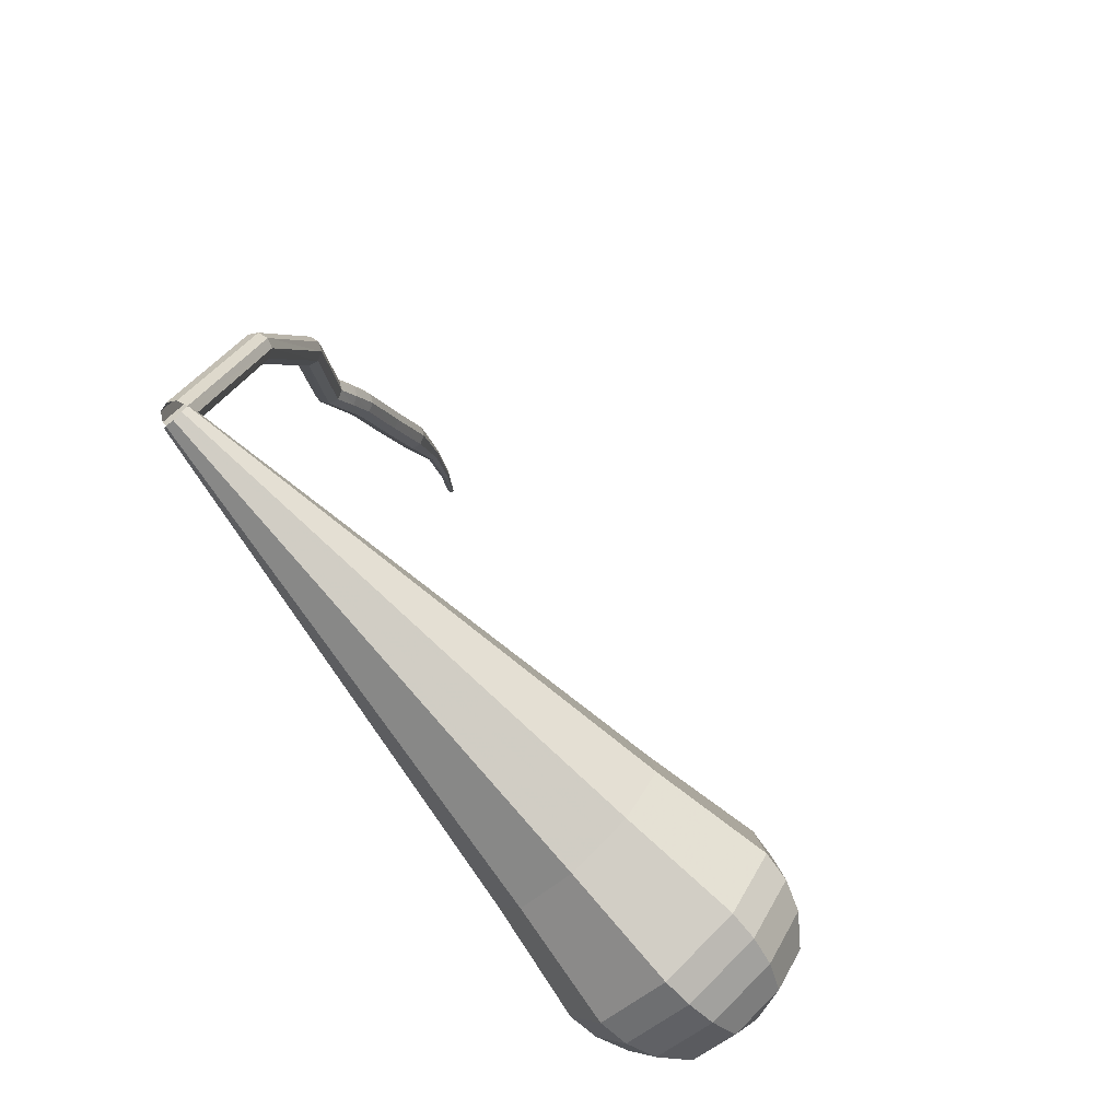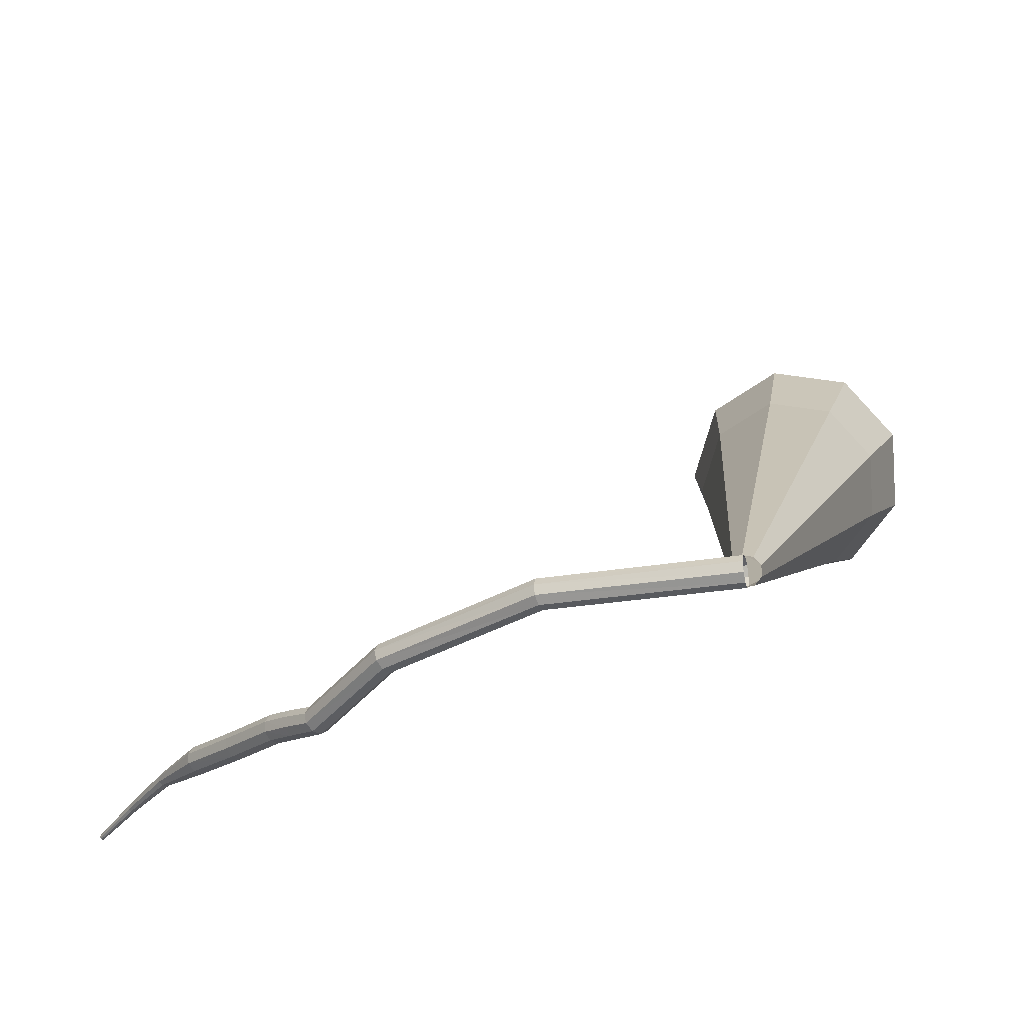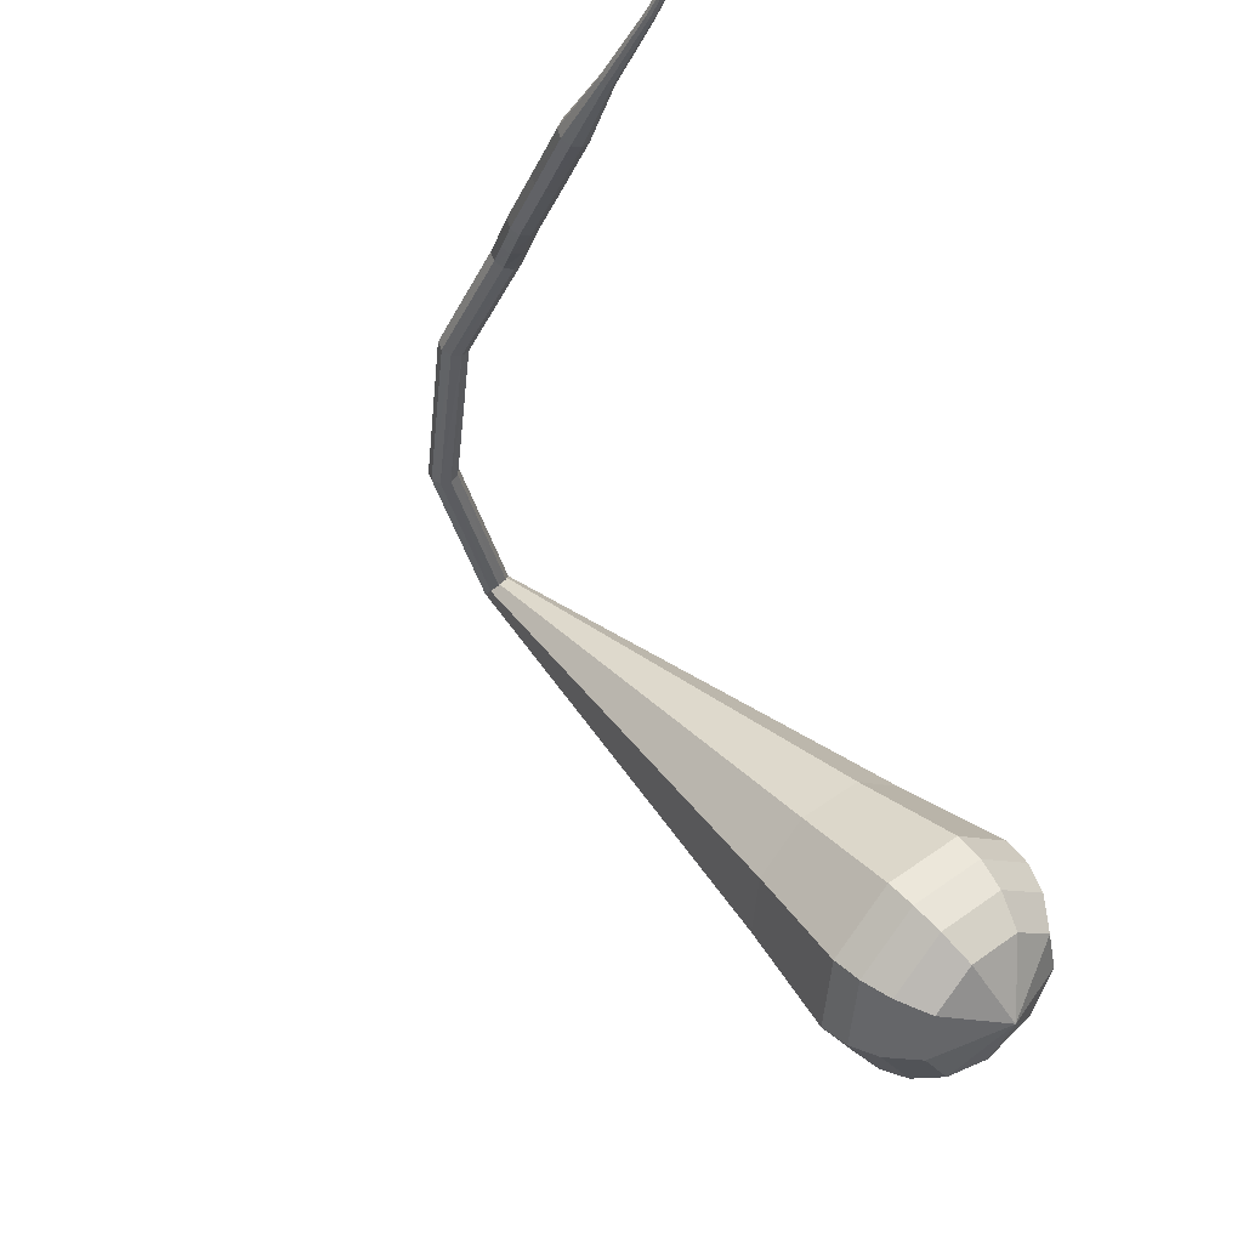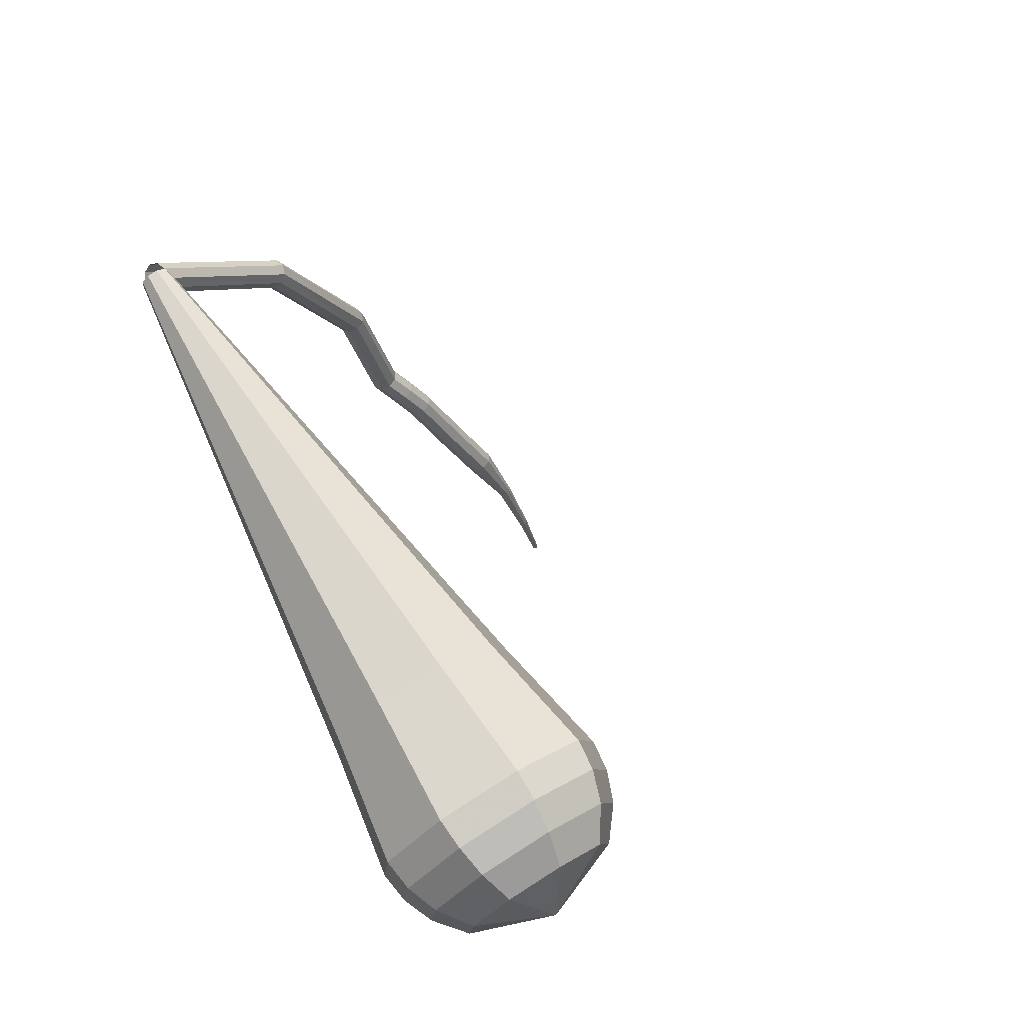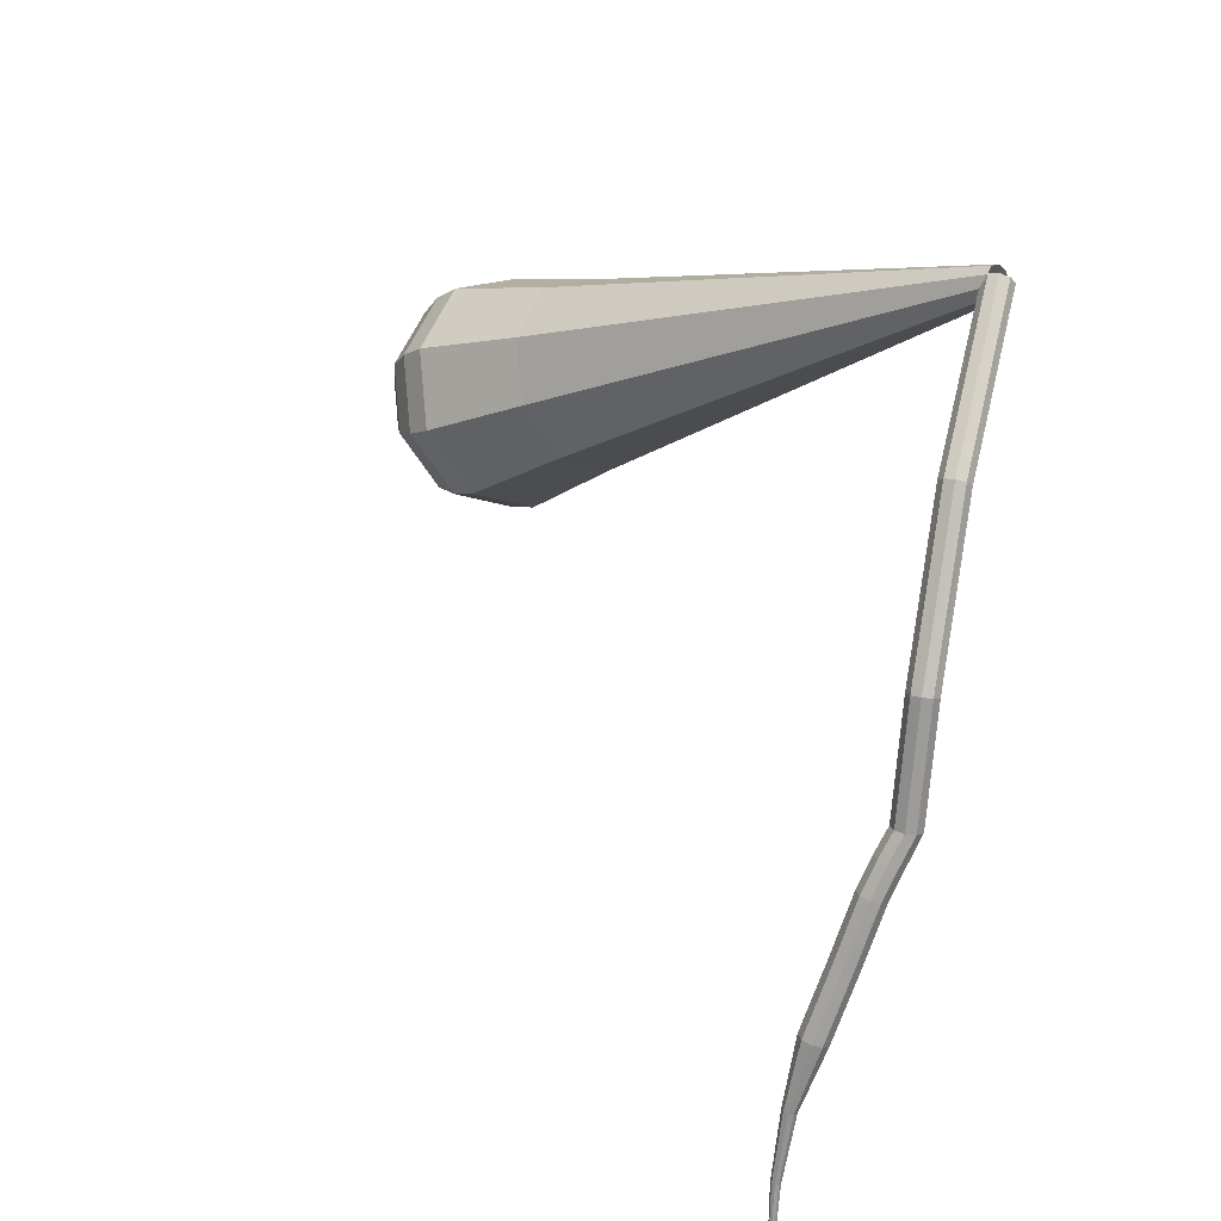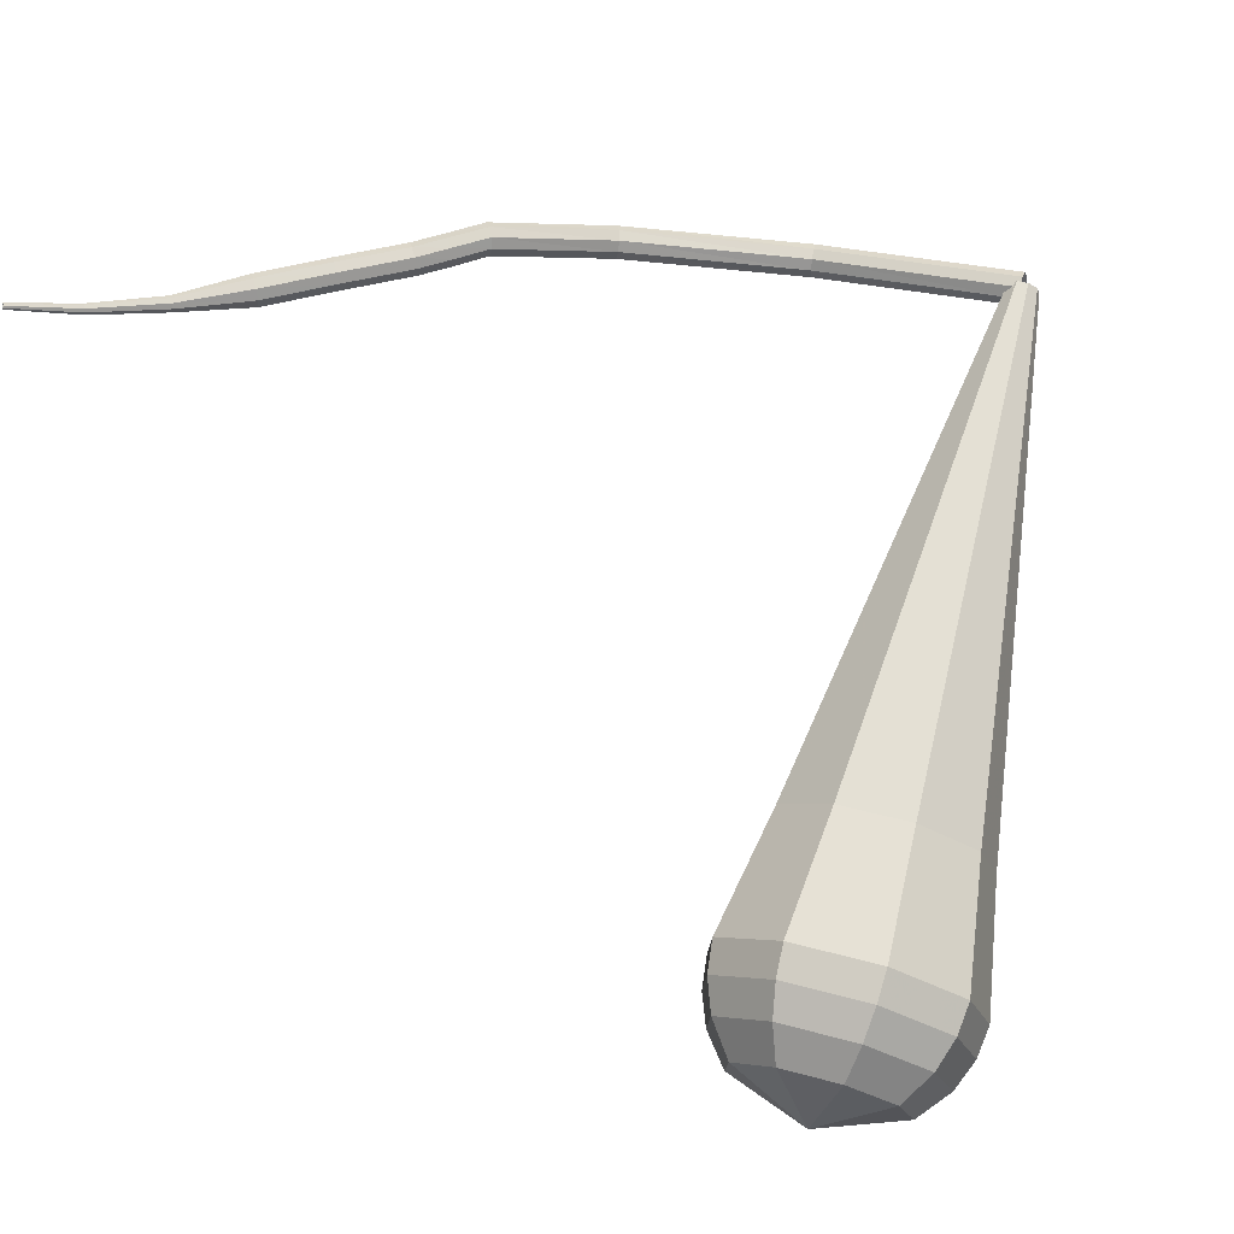
<metadata>
{"format":"obj","ext":"obj","renderer":"f3d","projection":"perspective","resolution":1024,"background":"white","views":[{"elev":38.9,"azim":108.1,"up":"+Y"},{"elev":50.6,"azim":6.3,"up":"+Y"},{"elev":-33.5,"azim":-61.6,"up":"+Z"},{"elev":25.0,"azim":126.7,"up":"+Y"},{"elev":56.0,"azim":-73.0,"up":"+Y"},{"elev":21.4,"azim":34.2,"up":"+Z"}]}
</metadata>
<code>
g tube1
v 157.9 152.3 97.65
v 157.9 152 97.01
v 158.1 151.4 96.66
v 158.2 150.8 96.78
v 158.4 150.4 97.31
v 158.4 150.4 97.99
v 158.3 150.8 98.51
v 158.2 151.5 98.63
v 158 152 98.29
v 157.9 152.3 97.65
v 145.5 149 98.27
v 145.6 148.8 97.63
v 145.8 148.2 97.29
v 146.1 147.6 97.41
v 146.3 147.2 97.93
v 146.3 147.2 98.61
v 146.2 147.7 99.13
v 145.9 148.3 99.25
v 145.7 148.8 98.91
v 145.5 149 98.27
v 135.6 142.2 99.4
v 135.7 142 98.76
v 136.1 141.6 98.42
v 136.6 141.1 98.54
v 136.9 140.8 99.06
v 137 140.8 99.74
v 136.7 141.2 100.3
v 136.3 141.7 100.4
v 135.8 142.1 100
v 135.6 142.2 99.4
v 130.8 135.6 100.2
v 131 135.5 99.59
v 131.5 135.1 99.25
v 132 134.7 99.37
v 132.3 134.4 99.89
v 132.4 134.4 100.6
v 132 134.7 101.1
v 131.5 135.1 101.2
v 131 135.5 100.9
v 130.8 135.6 100.2
v 129.3 134.2 99.71
v 129.6 134.2 99.08
v 130.1 133.8 98.75
v 130.5 133.3 98.86
v 130.7 132.9 99.37
v 130.6 132.8 100
v 130.2 133 100.6
v 129.8 133.5 100.7
v 129.4 134 100.3
v 129.3 134.2 99.71
v 127.7 132.7 99.23
v 128 132.6 98.6
v 128.5 132.2 98.26
v 128.9 131.8 98.38
v 129.2 131.4 98.89
v 129.1 131.3 99.57
v 128.7 131.6 100.1
v 128.2 132 100.2
v 127.8 132.5 99.87
v 127.7 132.7 99.23
v 124.7 129.3 98.62
v 124.9 129.2 97.99
v 125.4 128.8 97.65
v 125.9 128.3 97.76
v 126.2 128 98.28
v 126.1 127.9 98.96
v 125.7 128.2 99.48
v 125.2 128.6 99.6
v 124.8 129 99.26
v 124.7 129.3 98.62
v 121.5 125.8 97.93
v 121.7 125.7 97.3
v 122.2 125.3 96.96
v 122.7 124.9 97.07
v 123 124.5 97.59
v 122.9 124.5 98.27
v 122.6 124.7 98.79
v 122.1 125.2 98.91
v 121.6 125.6 98.57
v 121.5 125.8 97.93
v 118.8 121.7 97.51
v 118.9 121.6 97.19
v 119.2 121.5 97.02
v 119.4 121.2 97.08
v 119.6 121.1 97.34
v 119.6 121.1 97.68
v 119.4 121.2 97.94
v 119.1 121.4 98
v 118.9 121.6 97.83
v 118.8 121.7 97.51
v 116.1 117.5 97.67
v 116.1 117.5 97.45
v 116.3 117.3 97.34
v 116.5 117.2 97.38
v 116.6 117.1 97.55
v 116.6 117.2 97.78
v 116.5 117.3 97.96
v 116.3 117.4 98
v 116.2 117.5 97.88
v 116.1 117.5 97.67
v 113.5 113.8 98.25
v 113.6 113.8 98.12
v 113.7 113.7 98.06
v 113.8 113.6 98.08
v 113.9 113.6 98.18
v 113.9 113.6 98.32
v 113.8 113.7 98.42
v 113.7 113.8 98.45
v 113.6 113.8 98.38
v 113.5 113.8 98.25
f 1 2 12
f 12 11 1
f 2 3 13
f 13 12 2
f 3 4 14
f 14 13 3
f 4 5 15
f 15 14 4
f 5 6 16
f 16 15 5
f 6 7 17
f 17 16 6
f 7 8 18
f 18 17 7
f 8 9 19
f 19 18 8
f 9 10 20
f 20 19 9
f 11 12 22
f 22 21 11
f 12 13 23
f 23 22 12
f 13 14 24
f 24 23 13
f 14 15 25
f 25 24 14
f 15 16 26
f 26 25 15
f 16 17 27
f 27 26 16
f 17 18 28
f 28 27 17
f 18 19 29
f 29 28 18
f 19 20 30
f 30 29 19
f 21 22 32
f 32 31 21
f 22 23 33
f 33 32 22
f 23 24 34
f 34 33 23
f 24 25 35
f 35 34 24
f 25 26 36
f 36 35 25
f 26 27 37
f 37 36 26
f 27 28 38
f 38 37 27
f 28 29 39
f 39 38 28
f 29 30 40
f 40 39 29
f 31 32 42
f 42 41 31
f 32 33 43
f 43 42 32
f 33 34 44
f 44 43 33
f 34 35 45
f 45 44 34
f 35 36 46
f 46 45 35
f 36 37 47
f 47 46 36
f 37 38 48
f 48 47 37
f 38 39 49
f 49 48 38
f 39 40 50
f 50 49 39
f 41 42 52
f 52 51 41
f 42 43 53
f 53 52 42
f 43 44 54
f 54 53 43
f 44 45 55
f 55 54 44
f 45 46 56
f 56 55 45
f 46 47 57
f 57 56 46
f 47 48 58
f 58 57 47
f 48 49 59
f 59 58 48
f 49 50 60
f 60 59 49
f 51 52 62
f 62 61 51
f 52 53 63
f 63 62 52
f 53 54 64
f 64 63 53
f 54 55 65
f 65 64 54
f 55 56 66
f 66 65 55
f 56 57 67
f 67 66 56
f 57 58 68
f 68 67 57
f 58 59 69
f 69 68 58
f 59 60 70
f 70 69 59
f 61 62 72
f 72 71 61
f 62 63 73
f 73 72 62
f 63 64 74
f 74 73 63
f 64 65 75
f 75 74 64
f 65 66 76
f 76 75 65
f 66 67 77
f 77 76 66
f 67 68 78
f 78 77 67
f 68 69 79
f 79 78 68
f 69 70 80
f 80 79 69
f 71 72 82
f 82 81 71
f 72 73 83
f 83 82 72
f 73 74 84
f 84 83 73
f 74 75 85
f 85 84 74
f 75 76 86
f 86 85 75
f 76 77 87
f 87 86 76
f 77 78 88
f 88 87 77
f 78 79 89
f 89 88 78
f 79 80 90
f 90 89 79
f 81 82 92
f 92 91 81
f 82 83 93
f 93 92 82
f 83 84 94
f 94 93 83
f 84 85 95
f 95 94 84
f 85 86 96
f 96 95 85
f 86 87 97
f 97 96 86
f 87 88 98
f 98 97 87
f 88 89 99
f 99 98 88
f 89 90 100
f 100 99 89
f 91 92 102
f 102 101 91
f 92 93 103
f 103 102 92
f 93 94 104
f 104 103 93
f 94 95 105
f 105 104 94
f 95 96 106
f 106 105 95
f 96 97 107
f 107 106 96
f 97 98 108
f 108 107 97
f 98 99 109
f 109 108 98
f 99 100 110
f 110 109 99
v 157.2 151.1 97.65
v 157.3 151.6 97.22
v 157.9 152 97
v 158.5 152 97.08
v 159 151.7 97.42
v 159.1 151.2 97.87
v 158.8 150.7 98.22
v 158.1 150.5 98.3
v 157.5 150.7 98.07
v 157.2 151.1 97.65
v 155.7 128.1 72.02
v 156.6 131.4 69.27
v 160.1 133.7 67.82
v 164.5 133.9 68.32
v 167.8 131.9 70.56
v 168.4 128.6 73.48
v 166 125.6 75.71
v 161.8 124.3 76.22
v 157.7 125.2 74.76
v 155.7 128.1 72.02
v 155.6 126.7 70.51
v 156.6 130.2 67.61
v 160.2 132.7 66.06
v 164.9 132.9 66.6
v 168.3 130.8 68.97
v 169 127.3 72.06
v 166.5 124.1 74.43
v 162 122.7 74.96
v 157.7 123.7 73.42
v 155.6 126.7 70.51
v 155.4 125.3 69.01
v 156.5 129.1 65.94
v 160.4 131.7 64.31
v 165.3 131.9 64.88
v 168.9 129.6 67.38
v 169.6 126 70.64
v 166.9 122.6 73.14
v 162.2 121.1 73.71
v 157.7 122.2 72.07
v 155.4 125.3 69.01
v 155.3 124 67.5
v 156.4 127.9 64.28
v 160.5 130.6 62.56
v 165.7 130.9 63.16
v 169.5 128.5 65.79
v 170.2 124.6 69.22
v 167.4 121.1 71.85
v 162.5 119.5 72.45
v 157.7 120.6 70.73
v 155.3 124 67.5
v 155.1 122.6 66
v 156.3 126.7 62.61
v 160.6 129.6 60.81
v 166 129.8 61.44
v 170 127.3 64.2
v 170.8 123.3 67.8
v 167.9 119.6 70.56
v 162.7 117.9 71.19
v 157.6 119.1 69.39
v 155.1 122.6 66
v 155.6 121.3 64.5
v 156.7 125.4 61.22
v 160.9 128.1 59.47
v 166.2 128.3 60.08
v 170 125.9 62.75
v 170.7 122 66.24
v 167.9 118.4 68.91
v 162.9 116.8 69.52
v 158 118 67.78
v 155.6 121.3 64.5
v 156.6 120.2 62.99
v 157.6 123.8 60.06
v 161.4 126.2 58.5
v 166.1 126.5 59.04
v 169.6 124.3 61.43
v 170.2 120.8 64.55
v 167.7 117.6 66.94
v 163.2 116.1 67.49
v 158.8 117.2 65.92
v 156.6 120.2 62.99
v 158.5 119.2 61.49
v 159.3 121.9 59.25
v 162.1 123.8 58.05
v 165.7 124 58.47
v 168.3 122.3 60.29
v 168.8 119.6 62.68
v 166.9 117.2 64.51
v 163.5 116.1 64.92
v 160.1 116.9 63.73
v 158.5 119.2 61.49
v 163.9 118.8 59.98
v 163.9 118.8 59.98
v 163.9 118.8 59.98
v 163.9 118.8 59.98
v 163.9 118.8 59.98
v 163.9 118.8 59.98
v 163.9 118.8 59.98
v 163.9 118.8 59.98
v 163.9 118.8 59.98
v 163.9 118.8 59.98
f 111 112 122
f 122 121 111
f 112 113 123
f 123 122 112
f 113 114 124
f 124 123 113
f 114 115 125
f 125 124 114
f 115 116 126
f 126 125 115
f 116 117 127
f 127 126 116
f 117 118 128
f 128 127 117
f 118 119 129
f 129 128 118
f 119 120 130
f 130 129 119
f 121 122 132
f 132 131 121
f 122 123 133
f 133 132 122
f 123 124 134
f 134 133 123
f 124 125 135
f 135 134 124
f 125 126 136
f 136 135 125
f 126 127 137
f 137 136 126
f 127 128 138
f 138 137 127
f 128 129 139
f 139 138 128
f 129 130 140
f 140 139 129
f 131 132 142
f 142 141 131
f 132 133 143
f 143 142 132
f 133 134 144
f 144 143 133
f 134 135 145
f 145 144 134
f 135 136 146
f 146 145 135
f 136 137 147
f 147 146 136
f 137 138 148
f 148 147 137
f 138 139 149
f 149 148 138
f 139 140 150
f 150 149 139
f 141 142 152
f 152 151 141
f 142 143 153
f 153 152 142
f 143 144 154
f 154 153 143
f 144 145 155
f 155 154 144
f 145 146 156
f 156 155 145
f 146 147 157
f 157 156 146
f 147 148 158
f 158 157 147
f 148 149 159
f 159 158 148
f 149 150 160
f 160 159 149
f 151 152 162
f 162 161 151
f 152 153 163
f 163 162 152
f 153 154 164
f 164 163 153
f 154 155 165
f 165 164 154
f 155 156 166
f 166 165 155
f 156 157 167
f 167 166 156
f 157 158 168
f 168 167 157
f 158 159 169
f 169 168 158
f 159 160 170
f 170 169 159
f 161 162 172
f 172 171 161
f 162 163 173
f 173 172 162
f 163 164 174
f 174 173 163
f 164 165 175
f 175 174 164
f 165 166 176
f 176 175 165
f 166 167 177
f 177 176 166
f 167 168 178
f 178 177 167
f 168 169 179
f 179 178 168
f 169 170 180
f 180 179 169
f 171 172 182
f 182 181 171
f 172 173 183
f 183 182 172
f 173 174 184
f 184 183 173
f 174 175 185
f 185 184 174
f 175 176 186
f 186 185 175
f 176 177 187
f 187 186 176
f 177 178 188
f 188 187 177
f 178 179 189
f 189 188 178
f 179 180 190
f 190 189 179
f 181 182 192
f 192 191 181
f 182 183 193
f 193 192 182
f 183 184 194
f 194 193 183
f 184 185 195
f 195 194 184
f 185 186 196
f 196 195 185
f 186 187 197
f 197 196 186
f 187 188 198
f 198 197 187
f 188 189 199
f 199 198 188
f 189 190 200
f 200 199 189
f 191 192 202
f 202 201 191
f 192 193 203
f 203 202 192
f 193 194 204
f 204 203 193
f 194 195 205
f 205 204 194
f 195 196 206
f 206 205 195
f 196 197 207
f 207 206 196
f 197 198 208
f 208 207 197
f 198 199 209
f 209 208 198
f 199 200 210
f 210 209 199
g

</code>
